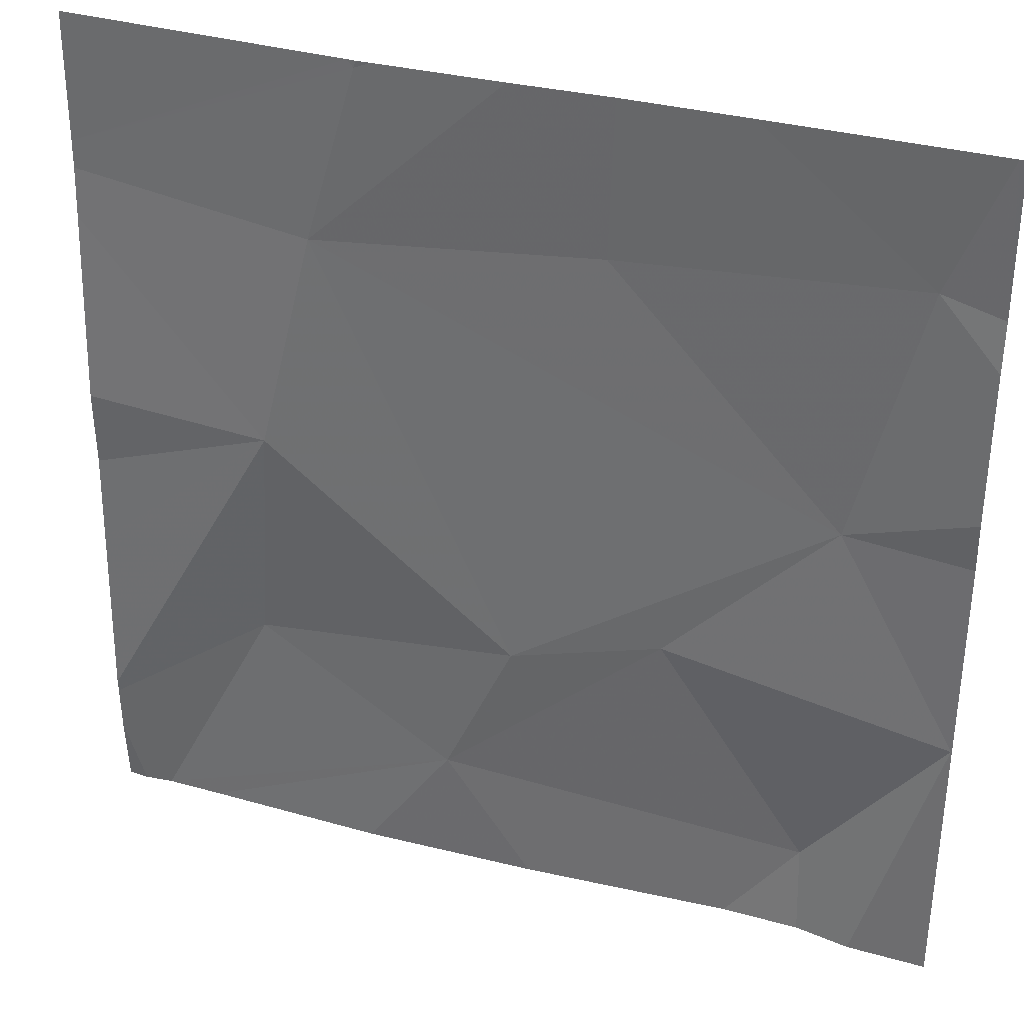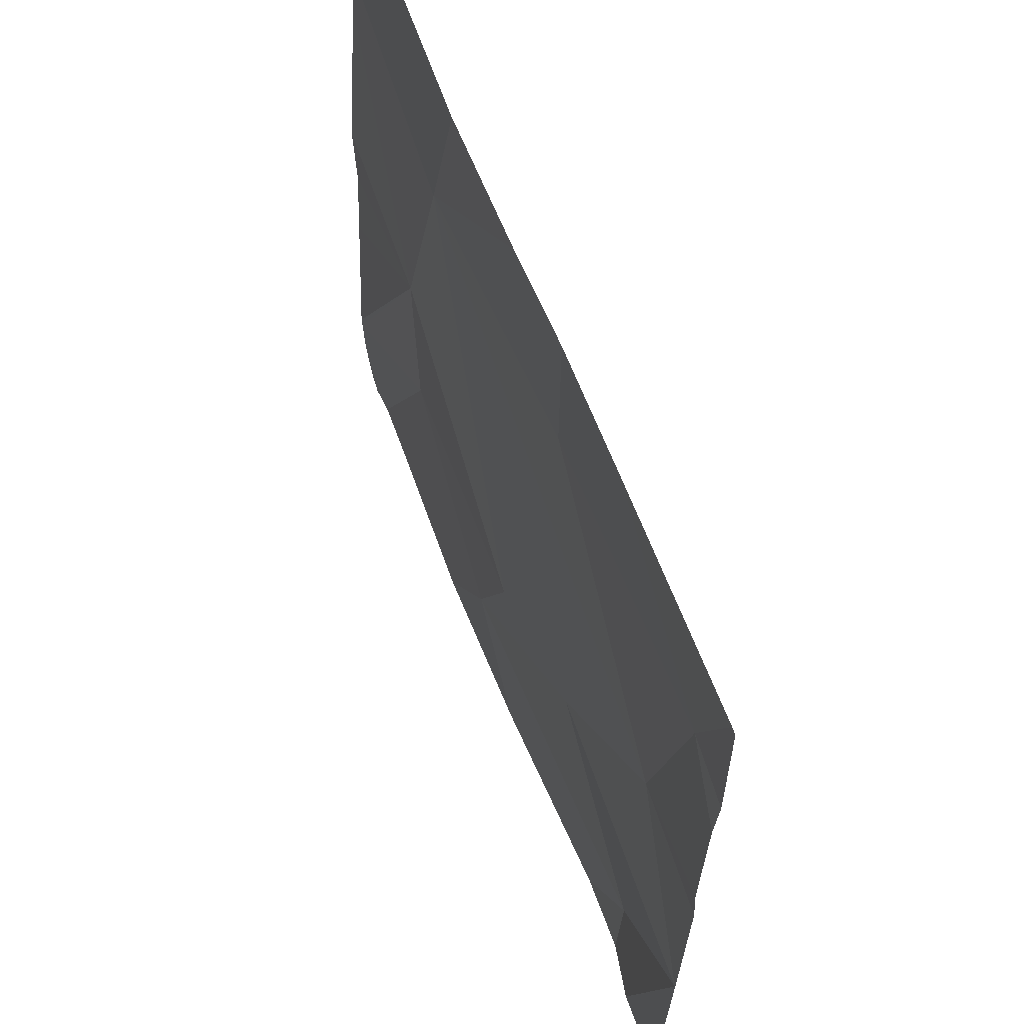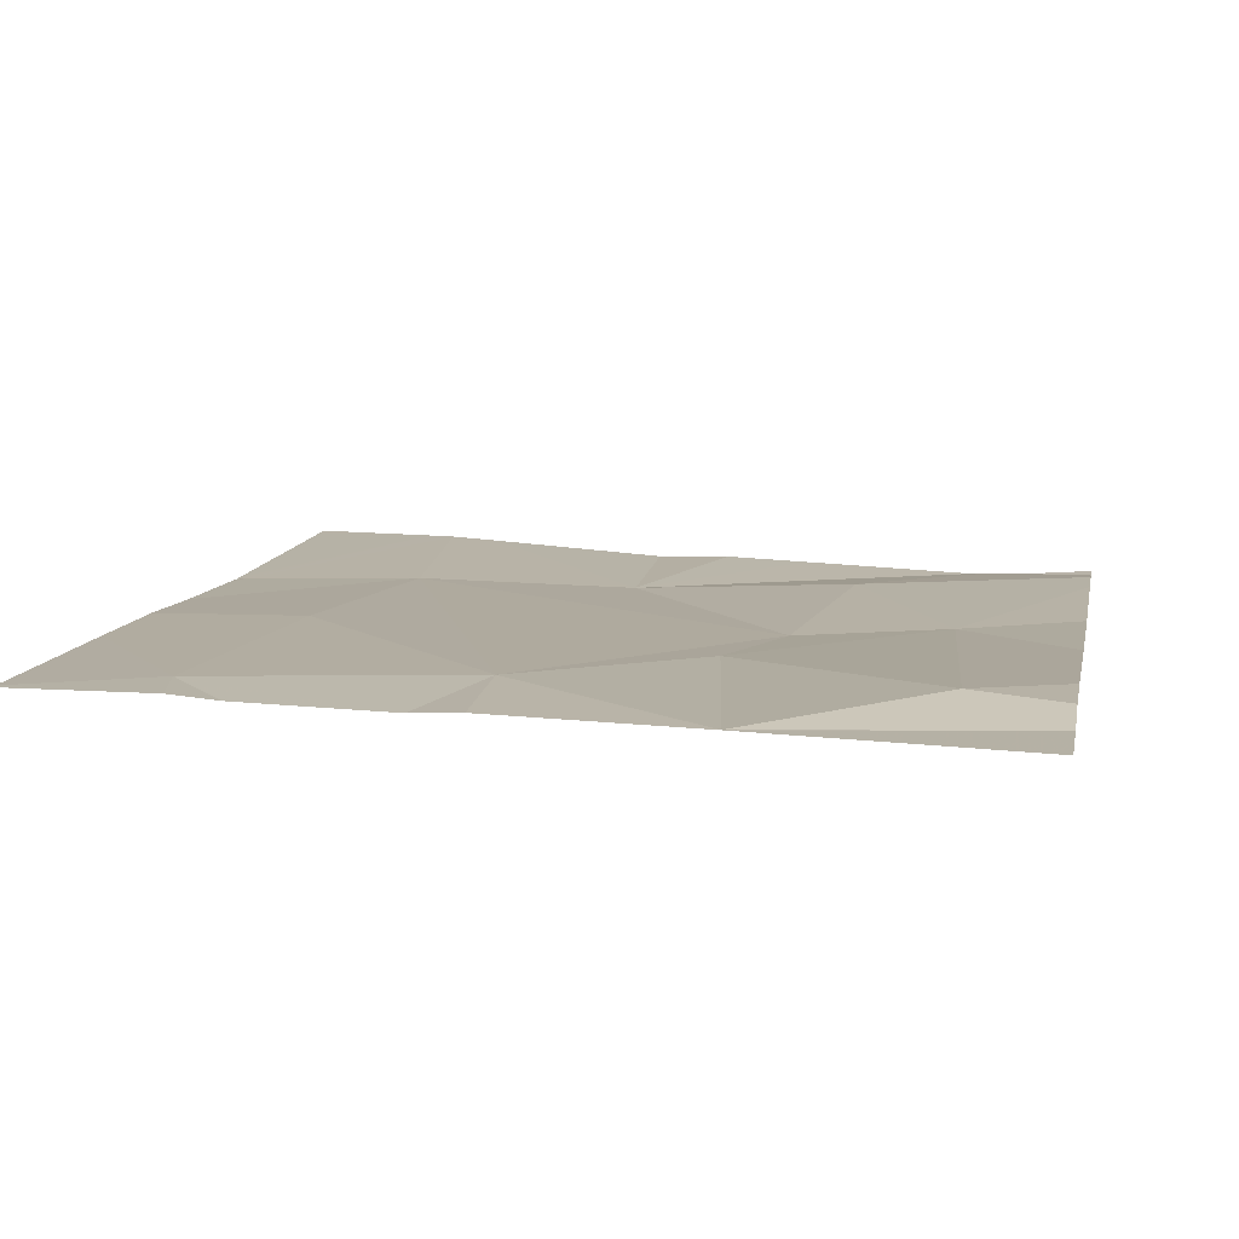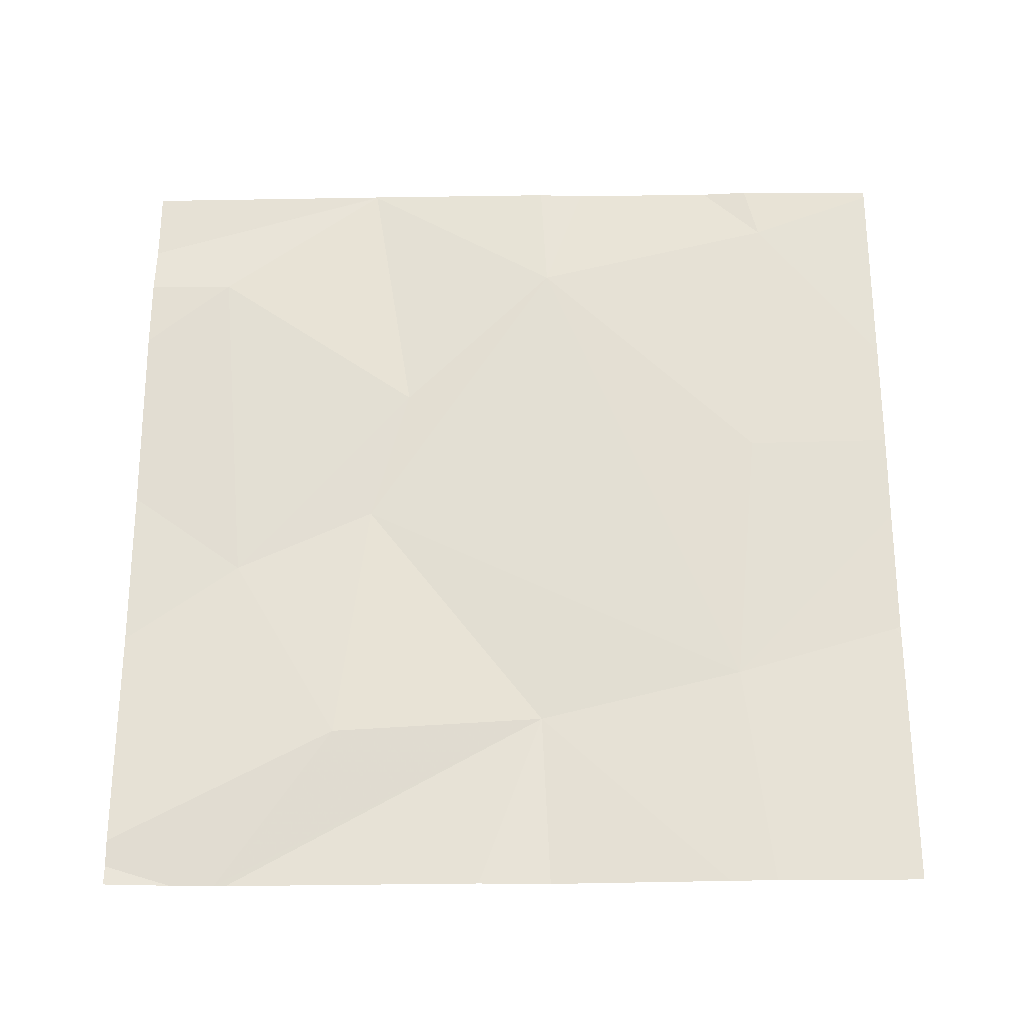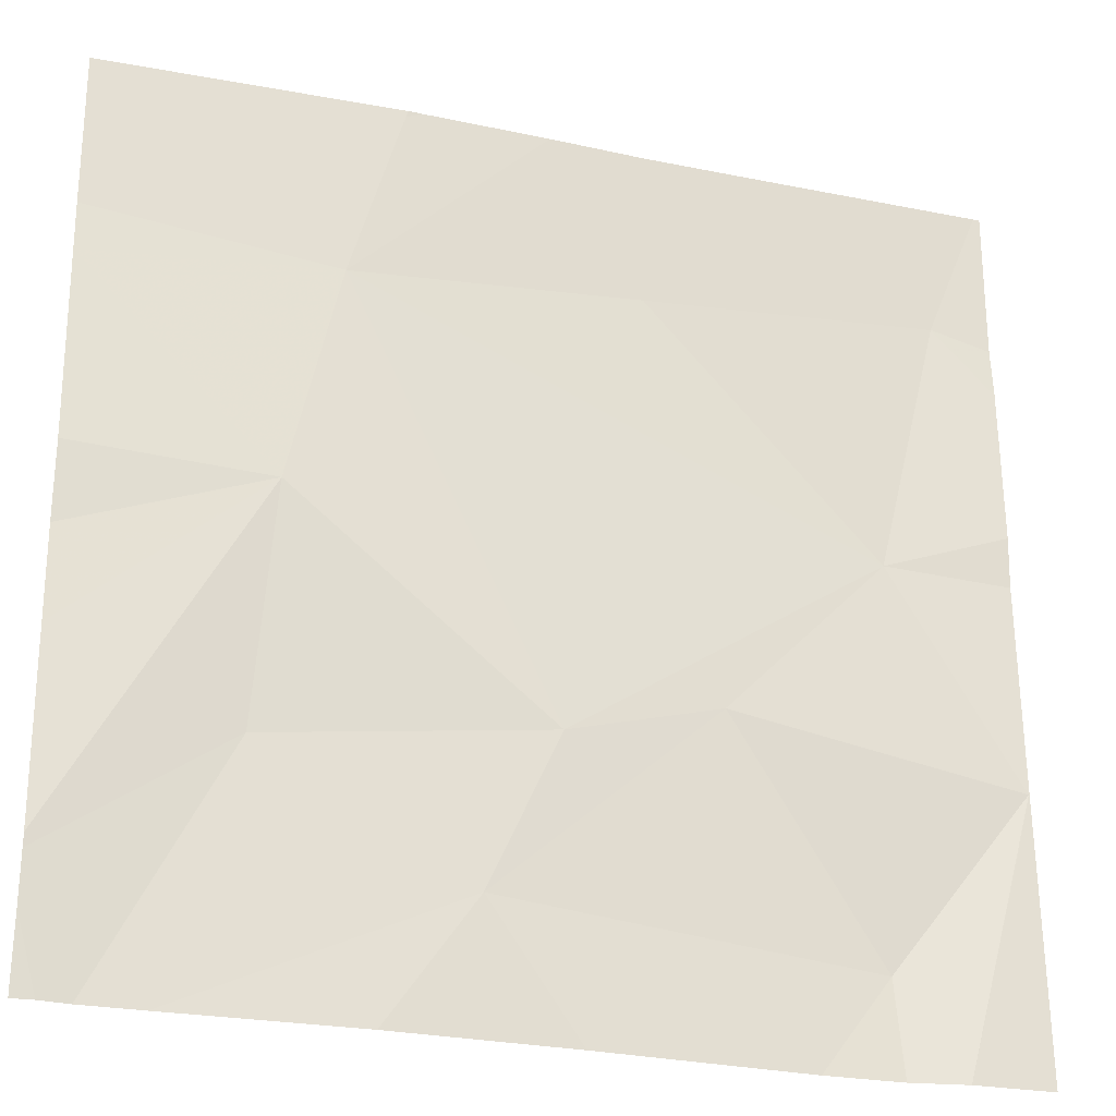
<metadata>
{"format":"obj","ext":"obj","renderer":"f3d","projection":"perspective","resolution":1024,"background":"white","views":[{"elev":34.3,"azim":-160.5,"up":"+Y"},{"elev":62.6,"azim":-111.0,"up":"+Y"},{"elev":10.0,"azim":-78.6,"up":"+Z"},{"elev":64.7,"azim":90.0,"up":"+Z"},{"elev":-25.9,"azim":161.6,"up":"+Y"}]}
</metadata>
<code>
v -67.72 229.2 494.1
v -68.24 228.7 494.1
v -68.38 228.7 494.1
v -68.33 228.7 494.1
v -68.02 228.7 494.1
v -67.85 229.7 494.1
v -67.84 229.7 494.1
v -68.32 228.8 494.1
v -67.83 229.7 494.1
v -67.78 229.5 494.1
v -68.46 229.7 494.1
v -68.09 229.7 494.1
v -67.92 228.9 494.1
v -68.09 229.5 494.1
v -68.34 229.2 494.1
v -68.41 229.5 494.1
v -68 229 494.1
v -68.47 229 494.1
v -68.16 229.1 494.1
v -67.52 228.8 494.1
v -67.54 228.7 494.1
v -67.7 229 494.1
v -67.52 229.4 494.1
v -67.52 229.1 494.1
v -67.99 229.7 494.1
v -67.52 229.2 494.1
v -67.52 229.2 494.1
v -68.47 229.3 494.1
v -68.47 229.5 494.1
v -68.47 229 494.1
v -68.47 229 494.1
v -68.47 229.5 494.1
v -67.83 229.7 494.1
v -68.47 229.2 494.1
v -68.47 229 494.1
v -67.52 229.5 494.1
v -67.52 229.5 494.1
v -67.52 228.8 494.1
v -67.52 228.9 494.1
v -67.83 228.7 494.1
v -67.57 228.7 494.1
v -67.63 228.7 494.1
v -67.52 228.7 494.1
v -68.39 228.7 494.1
v -68.47 228.7 494.1
v -68.22 229.7 494.1
v -68.44 229.7 494.1
v -68.47 229.7 494.1
v -67.54 229.7 494.1
v -67.52 229.7 494.1
f 42 13 40
f 41 22 13
f 47 16 46
f 46 16 12
f 4 18 3
f 10 1 23
f 9 10 36
f 33 37 49
f 10 9 6
f 14 15 10
f 1 10 17
f 13 8 2
f 18 19 15
f 19 8 13
f 28 16 29
f 16 15 14
f 15 17 10
f 14 10 25
f 18 8 19
f 15 19 17
f 16 14 12
f 22 1 17
f 21 22 41
f 11 16 47
f 17 13 22
f 1 22 38
f 41 13 42
f 17 19 13
f 40 13 5
f 37 9 36
f 5 13 2
f 3 30 44
f 36 10 23
f 12 14 25
f 18 15 34
f 28 15 16
f 2 8 4
f 29 16 32
f 23 1 27
f 24 1 39
f 30 18 31
f 3 18 30
f 26 1 24
f 31 18 35
f 32 16 11
f 25 10 6
f 34 15 28
f 6 9 7
f 27 1 26
f 35 18 34
f 4 8 18
f 38 22 20
f 21 20 22
f 39 1 38
f 7 9 33
f 43 20 21
f 33 9 37
f 44 30 45
f 48 32 11
f 49 37 50

</code>
